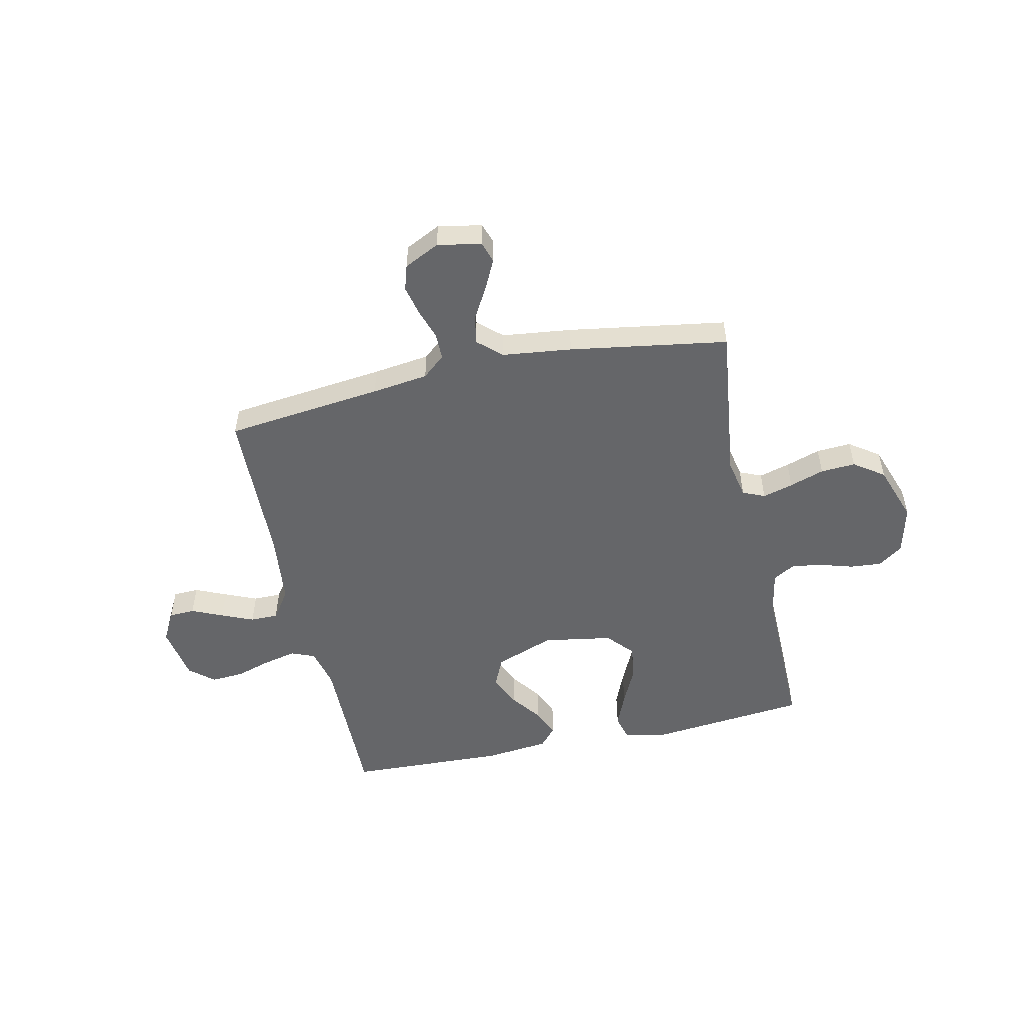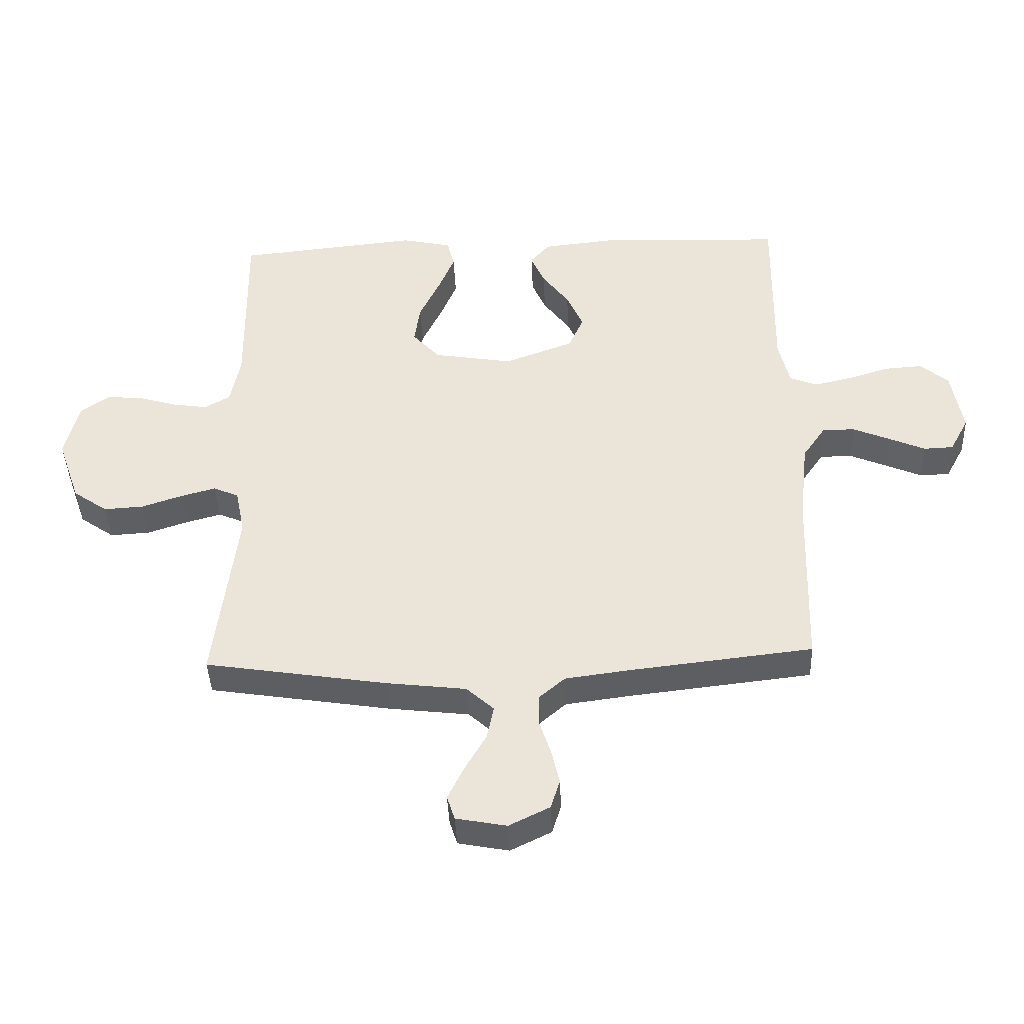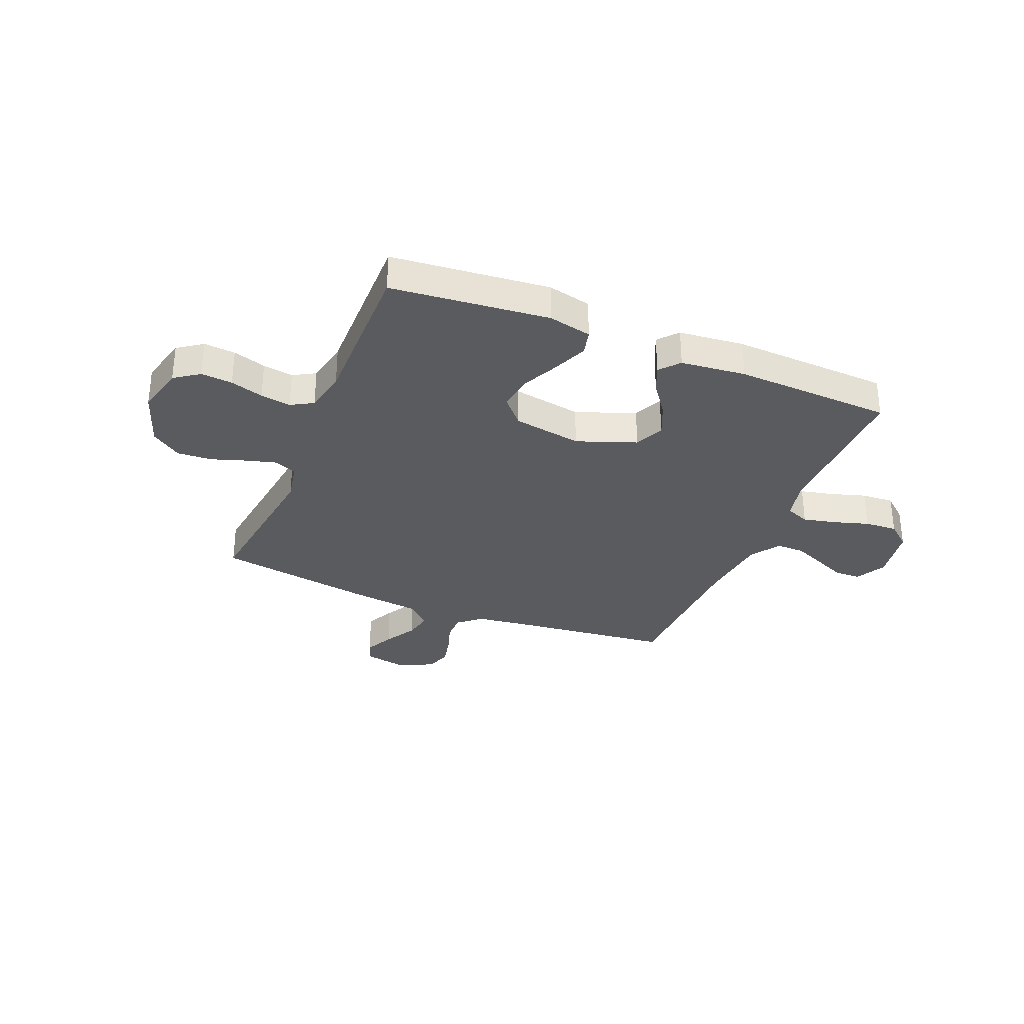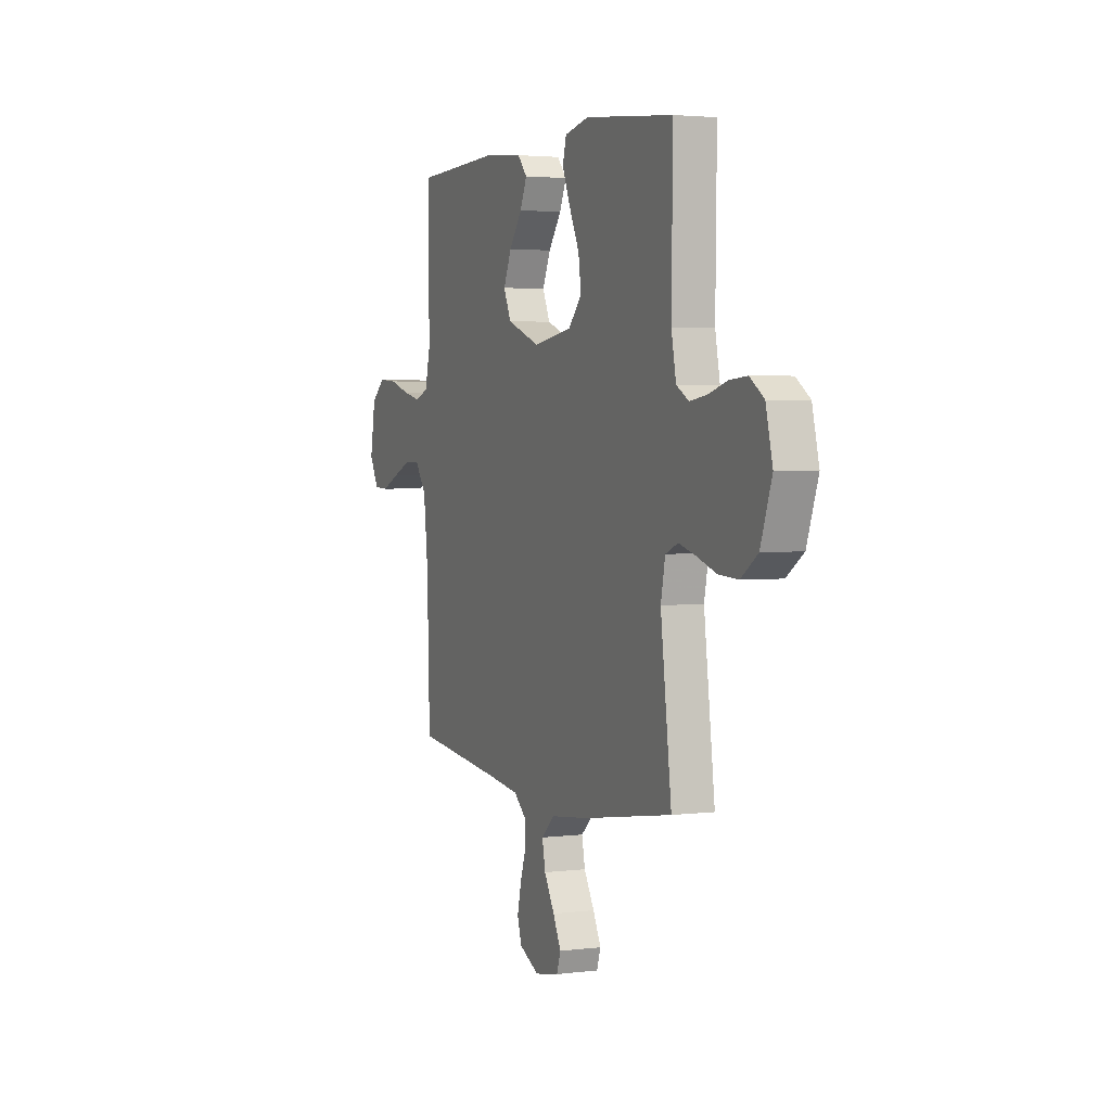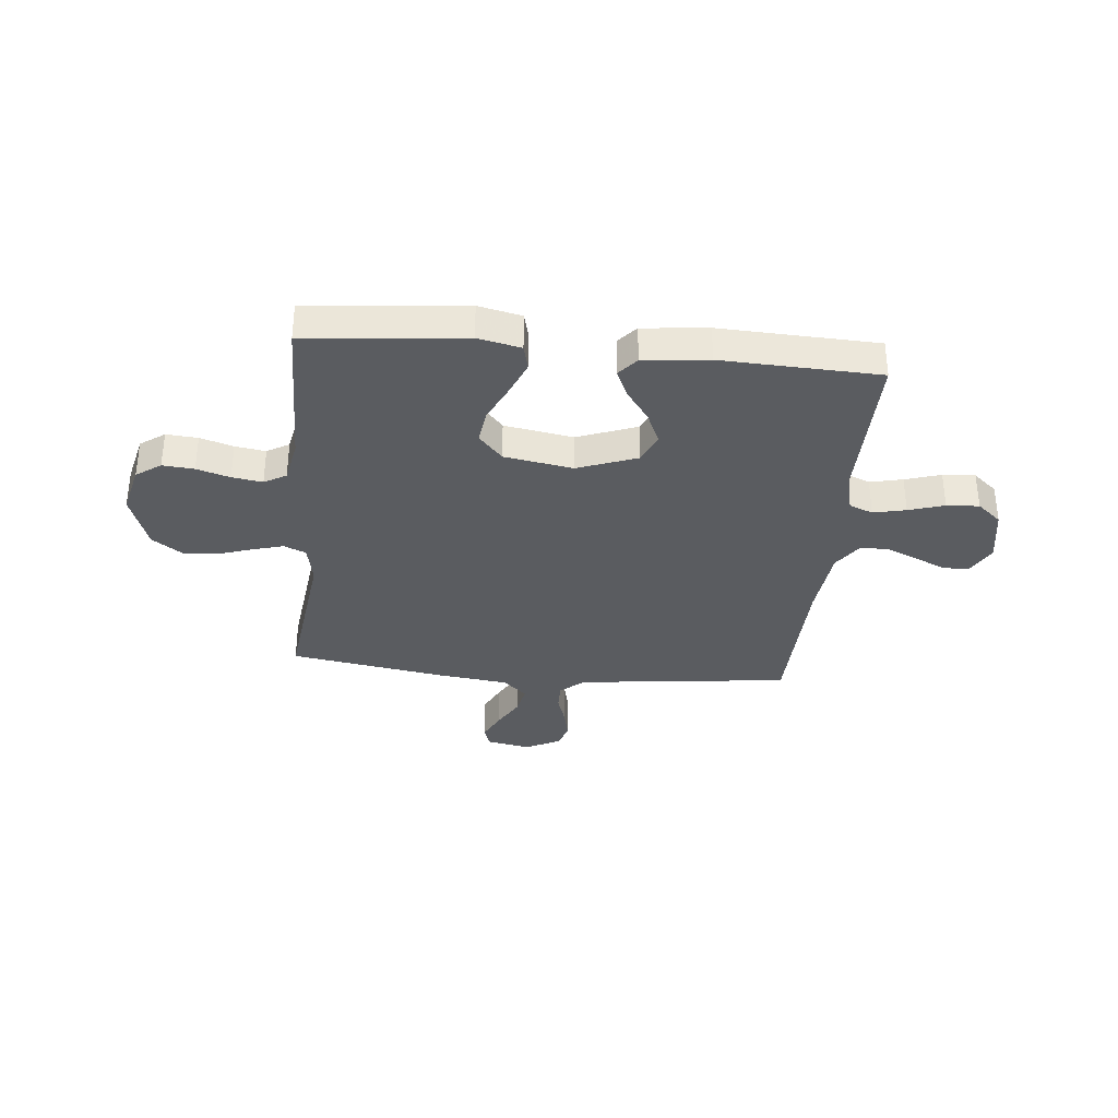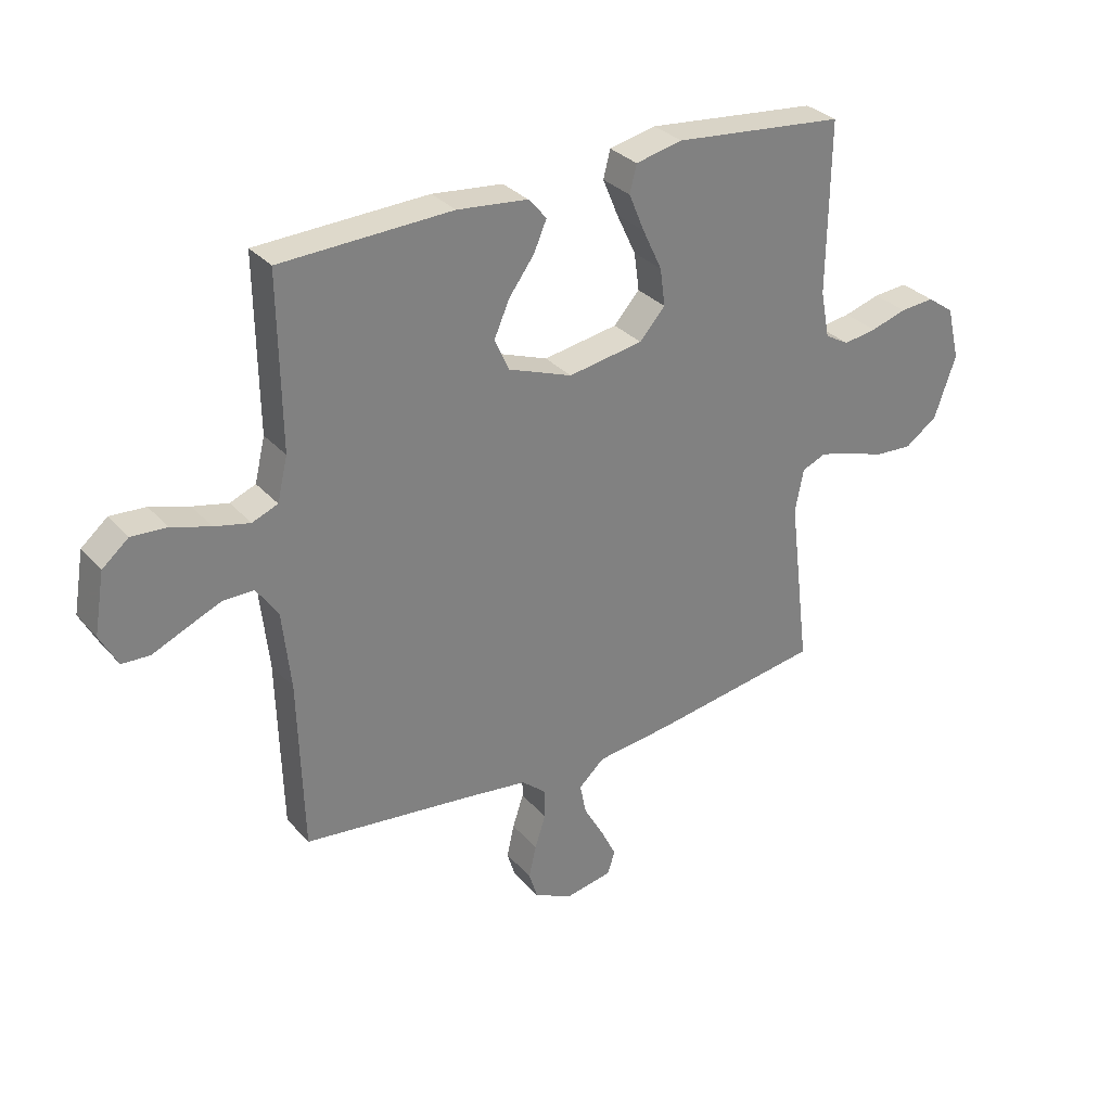
<metadata>
{"format":"obj","ext":"obj","renderer":"f3d","projection":"perspective","resolution":1024,"background":"white","views":[{"elev":-51.8,"azim":-167.6,"up":"+Y"},{"elev":-41.4,"azim":2.4,"up":"+Z"},{"elev":-32.1,"azim":-22.4,"up":"+Y"},{"elev":3.0,"azim":-113.2,"up":"+Z"},{"elev":-34.3,"azim":-5.5,"up":"+Y"},{"elev":31.0,"azim":146.4,"up":"+Z"}]}
</metadata>
<code>
v 0.5 0.07 0.5
v 0.496 0.07 0.2
v 0.514 0.07 0.124
v 0.559 0.07 0.106
v 0.621 0.07 0.12
v 0.689 0.07 0.141
v 0.751 0.07 0.145
v 0.797 0.07 0.106
v 0.815 0.07 0
v 0.784 0.07 -0.058
v 0.735 0.07 -0.06
v 0.676 0.07 -0.034
v 0.615 0.07 -0.008
v 0.562 0.07 -0.008
v 0.524 0.07 -0.063
v 0.509 0.07 -0.2
v 0.5 0.07 -0.5
v 0.2 0.07 -0.534
v 0.093 0.07 -0.548
v 0.05 0.07 -0.585
v 0.05 0.07 -0.636
v 0.069 0.07 -0.694
v 0.082 0.07 -0.751
v 0.067 0.07 -0.799
v 0 0.07 -0.832
v -0.083 0.07 -0.816
v -0.096 0.07 -0.776
v -0.069 0.07 -0.721
v -0.034 0.07 -0.66
v -0.023 0.07 -0.605
v -0.068 0.07 -0.564
v -0.2 0.07 -0.548
v -0.5 0.07 -0.5
v -0.463 0.07 -0.2
v -0.478 0.07 -0.125
v -0.52 0.07 -0.107
v -0.578 0.07 -0.123
v -0.644 0.07 -0.145
v -0.71 0.07 -0.149
v -0.767 0.07 -0.109
v -0.805 0.07 0
v -0.782 0.07 0.094
v -0.735 0.07 0.127
v -0.675 0.07 0.122
v -0.612 0.07 0.103
v -0.554 0.07 0.094
v -0.512 0.07 0.118
v -0.496 0.07 0.2
v -0.5 0.07 0.5
v -0.2 0.07 0.53
v -0.118 0.07 0.512
v -0.106 0.07 0.464
v -0.133 0.07 0.399
v -0.167 0.07 0.327
v -0.176 0.07 0.261
v -0.131 0.07 0.211
v 0 0.07 0.189
v 0.113 0.07 0.231
v 0.138 0.07 0.287
v 0.111 0.07 0.349
v 0.067 0.07 0.409
v 0.044 0.07 0.462
v 0.076 0.07 0.499
v 0.2 0.07 0.512
v 0.5 0 0.5
v 0.496 0 0.2
v 0.514 0 0.124
v 0.559 0 0.106
v 0.621 0 0.12
v 0.689 0 0.141
v 0.751 0 0.145
v 0.797 0 0.106
v 0.815 0 0
v 0.784 0 -0.058
v 0.735 0 -0.06
v 0.676 0 -0.034
v 0.615 0 -0.008
v 0.562 0 -0.008
v 0.524 0 -0.063
v 0.509 0 -0.2
v 0.5 0 -0.5
v 0.2 0 -0.534
v 0.093 0 -0.548
v 0.05 0 -0.585
v 0.05 0 -0.636
v 0.069 0 -0.694
v 0.082 0 -0.751
v 0.067 0 -0.799
v 0 0 -0.832
v -0.083 0 -0.816
v -0.096 0 -0.776
v -0.069 0 -0.721
v -0.034 0 -0.66
v -0.023 0 -0.605
v -0.068 0 -0.564
v -0.2 0 -0.548
v -0.5 0 -0.5
v -0.463 0 -0.2
v -0.478 0 -0.125
v -0.52 0 -0.107
v -0.578 0 -0.123
v -0.644 0 -0.145
v -0.71 0 -0.149
v -0.767 0 -0.109
v -0.805 0 0
v -0.782 0 0.094
v -0.735 0 0.127
v -0.675 0 0.122
v -0.612 0 0.103
v -0.554 0 0.094
v -0.512 0 0.118
v -0.496 0 0.2
v -0.5 0 0.5
v -0.2 0 0.53
v -0.118 0 0.512
v -0.106 0 0.464
v -0.133 0 0.399
v -0.167 0 0.327
v -0.176 0 0.261
v -0.131 0 0.211
v 0 0 0.189
v 0.113 0 0.231
v 0.138 0 0.287
v 0.111 0 0.349
v 0.067 0 0.409
v 0.044 0 0.462
v 0.076 0 0.499
v 0.2 0 0.512
f 63 64 1 2
f 60 61 62 63
f 59 60 63 2
f 58 59 2 3
f 57 58 3 4
f 51 52 53 54
f 49 50 51 54
f 48 49 54 55
f 47 48 55 56
f 42 43 44 45
f 42 45 46
f 41 42 46
f 40 41 46
f 37 38 39 40
f 36 37 40 46
f 35 36 46 47
f 31 32 33 34
f 30 31 34 35
f 26 27 28 29
f 24 25 26 29
f 24 29 30
f 21 22 23 24
f 21 24 30
f 20 21 30 35
f 16 17 18
f 15 16 18 19
f 14 15 19 20
f 9 10 11 12
f 9 12 13
f 8 9 13 14
f 5 6 7 8
f 4 5 8 14
f 35 47 56 57
f 20 35 57
f 4 14 20 57
f 66 65 128 127
f 127 126 125 124
f 66 127 124 123
f 67 66 123 122
f 68 67 122 121
f 118 117 116 115
f 118 115 114 113
f 119 118 113 112
f 120 119 112 111
f 109 108 107 106
f 110 109 106
f 110 106 105
f 110 105 104
f 104 103 102 101
f 110 104 101 100
f 111 110 100 99
f 98 97 96 95
f 99 98 95 94
f 93 92 91 90
f 93 90 89 88
f 94 93 88
f 88 87 86 85
f 94 88 85
f 99 94 85 84
f 82 81 80
f 83 82 80 79
f 84 83 79 78
f 76 75 74 73
f 77 76 73
f 78 77 73 72
f 72 71 70 69
f 78 72 69 68
f 121 120 111 99
f 121 99 84
f 121 84 78 68
f 1 65 66 2
f 2 66 67 3
f 3 67 68 4
f 4 68 69 5
f 5 69 70 6
f 6 70 71 7
f 7 71 72 8
f 8 72 73 9
f 9 73 74 10
f 10 74 75 11
f 11 75 76 12
f 12 76 77 13
f 13 77 78 14
f 14 78 79 15
f 15 79 80 16
f 16 80 81 17
f 17 81 82 18
f 18 82 83 19
f 19 83 84 20
f 20 84 85 21
f 21 85 86 22
f 22 86 87 23
f 23 87 88 24
f 24 88 89 25
f 25 89 90 26
f 26 90 91 27
f 27 91 92 28
f 28 92 93 29
f 29 93 94 30
f 30 94 95 31
f 31 95 96 32
f 32 96 97 33
f 33 97 98 34
f 34 98 99 35
f 35 99 100 36
f 36 100 101 37
f 37 101 102 38
f 38 102 103 39
f 39 103 104 40
f 40 104 105 41
f 41 105 106 42
f 42 106 107 43
f 43 107 108 44
f 44 108 109 45
f 45 109 110 46
f 46 110 111 47
f 47 111 112 48
f 48 112 113 49
f 49 113 114 50
f 50 114 115 51
f 51 115 116 52
f 52 116 117 53
f 53 117 118 54
f 54 118 119 55
f 55 119 120 56
f 56 120 121 57
f 57 121 122 58
f 58 122 123 59
f 59 123 124 60
f 60 124 125 61
f 61 125 126 62
f 62 126 127 63
f 63 127 128 64
f 64 128 65 1

</code>
